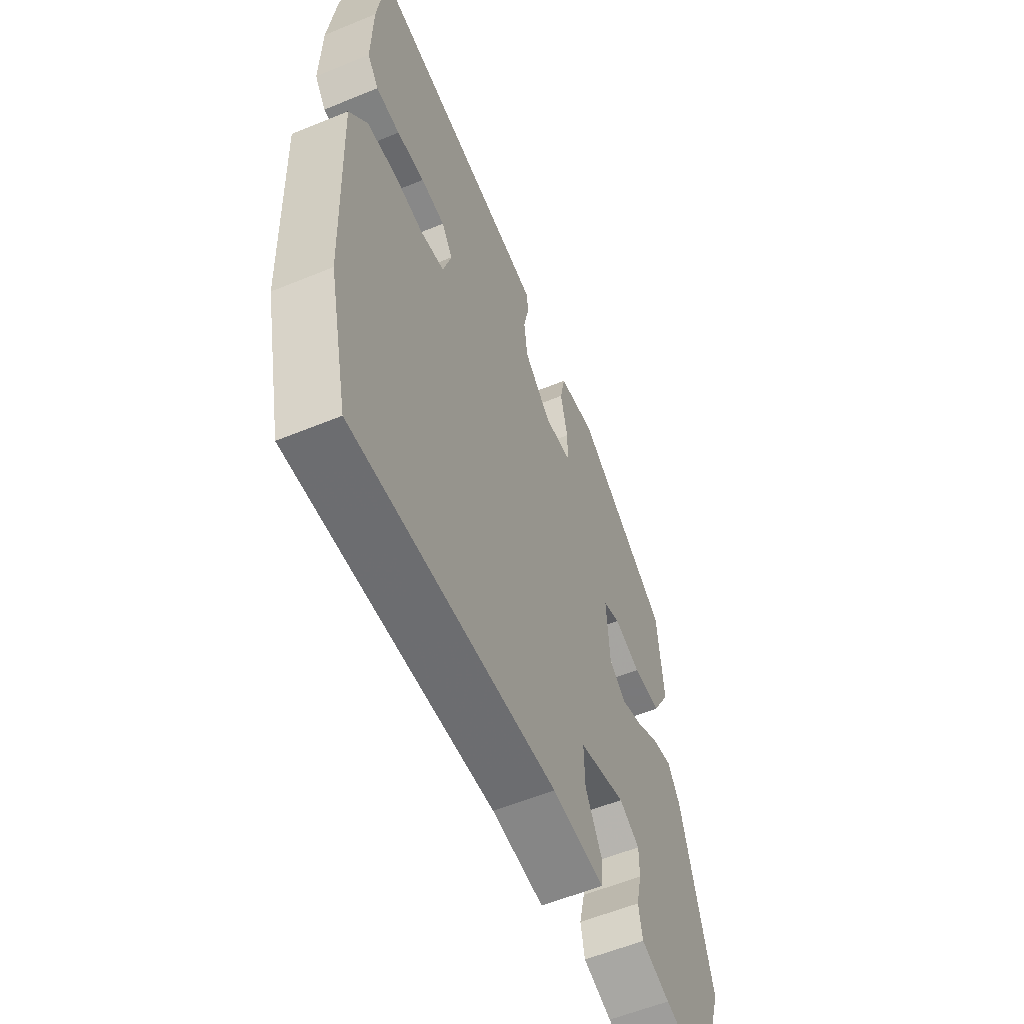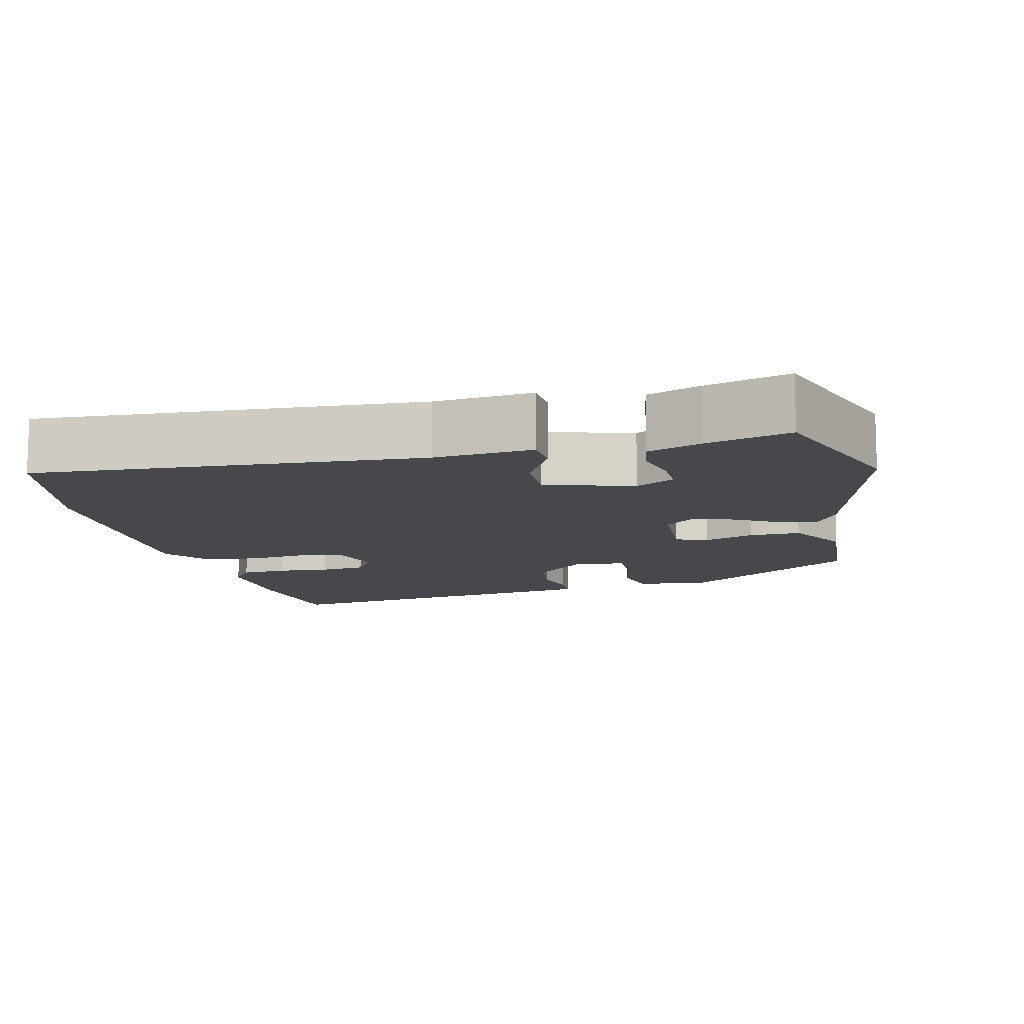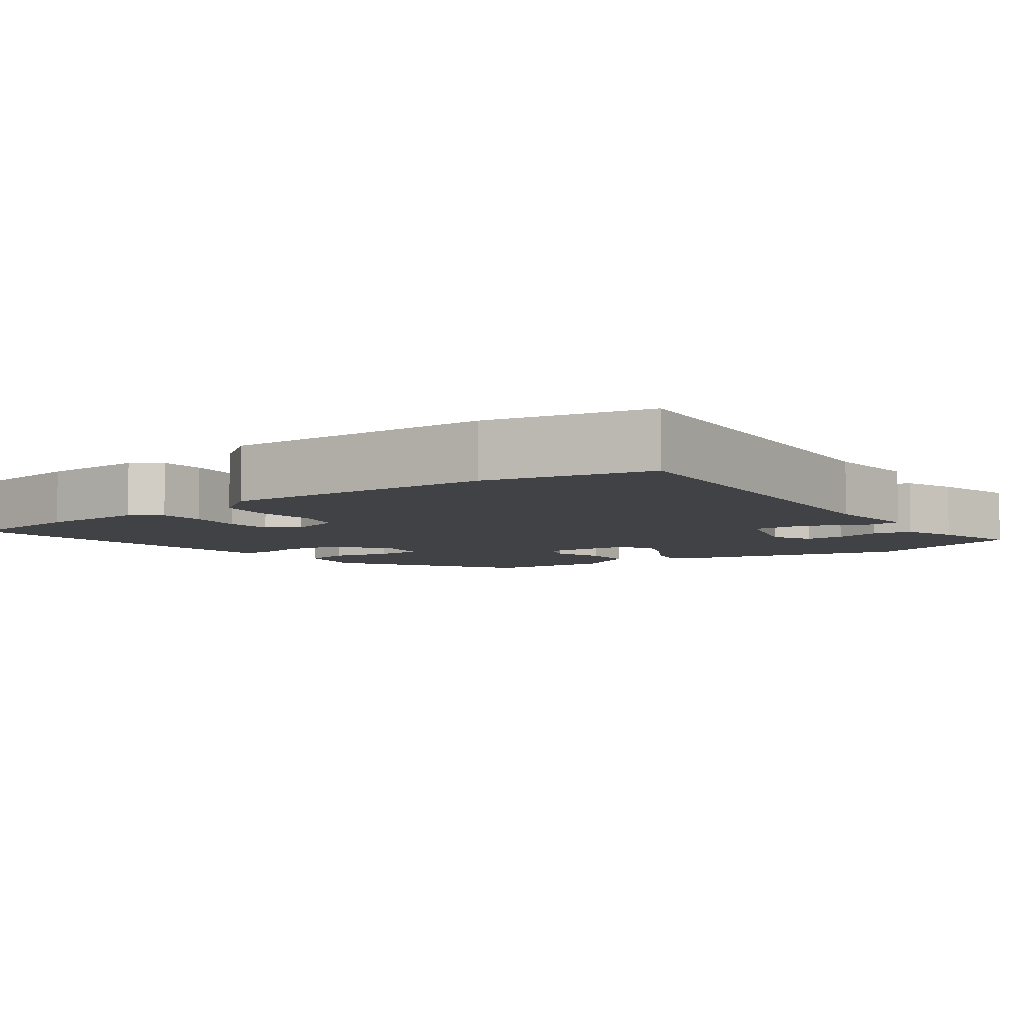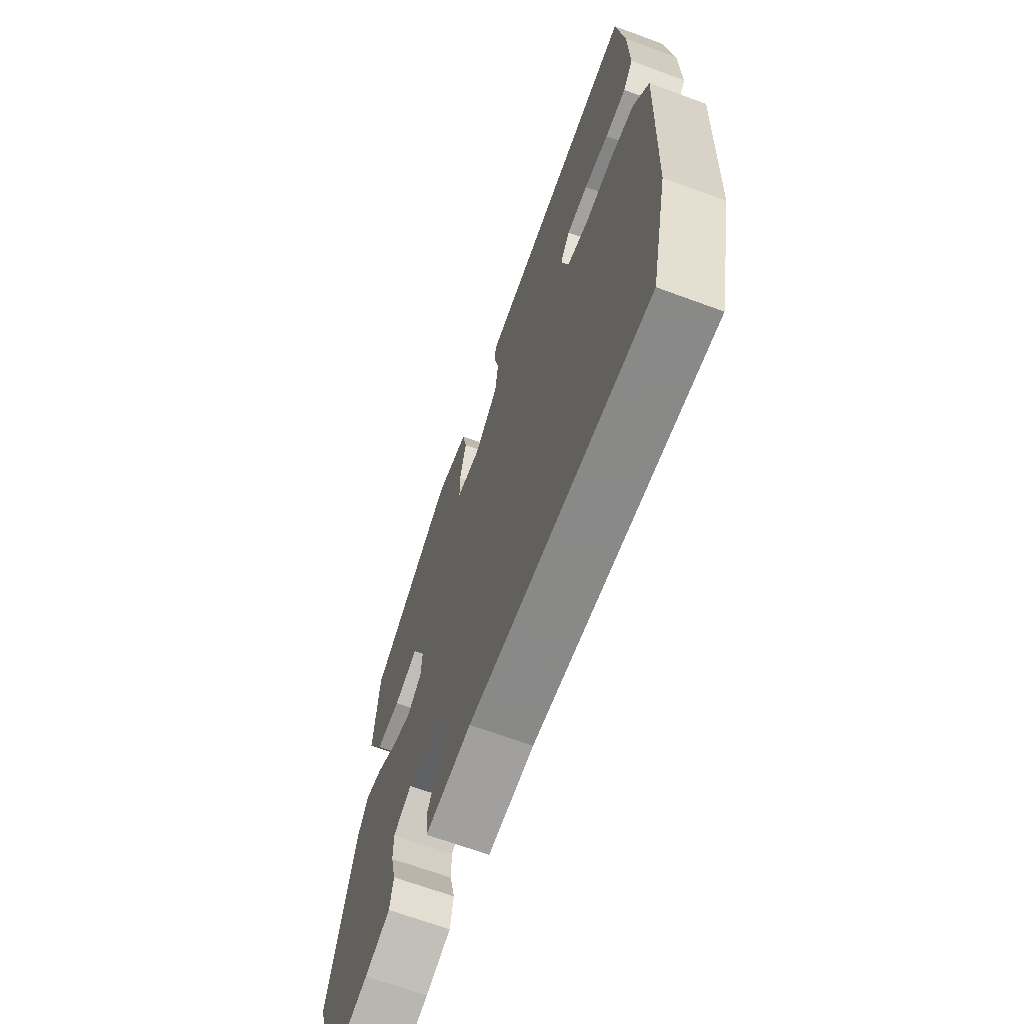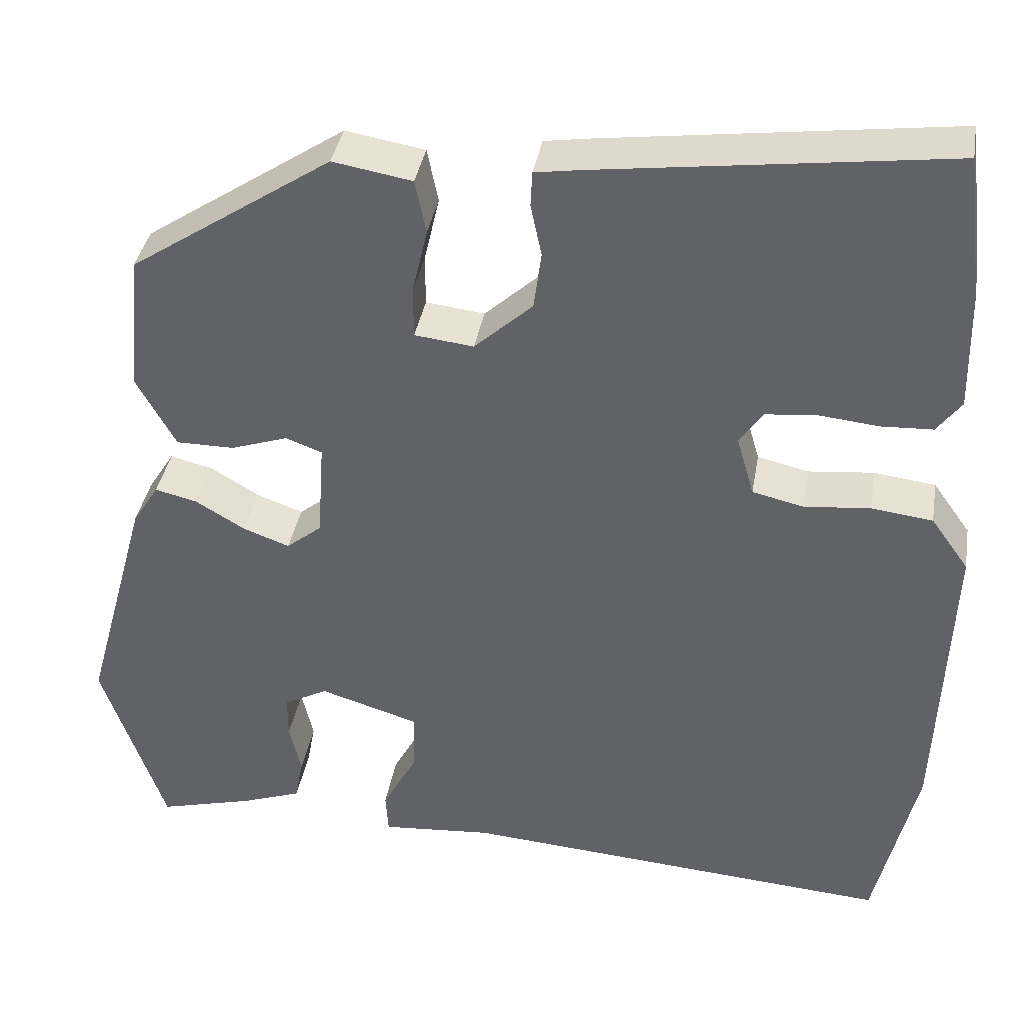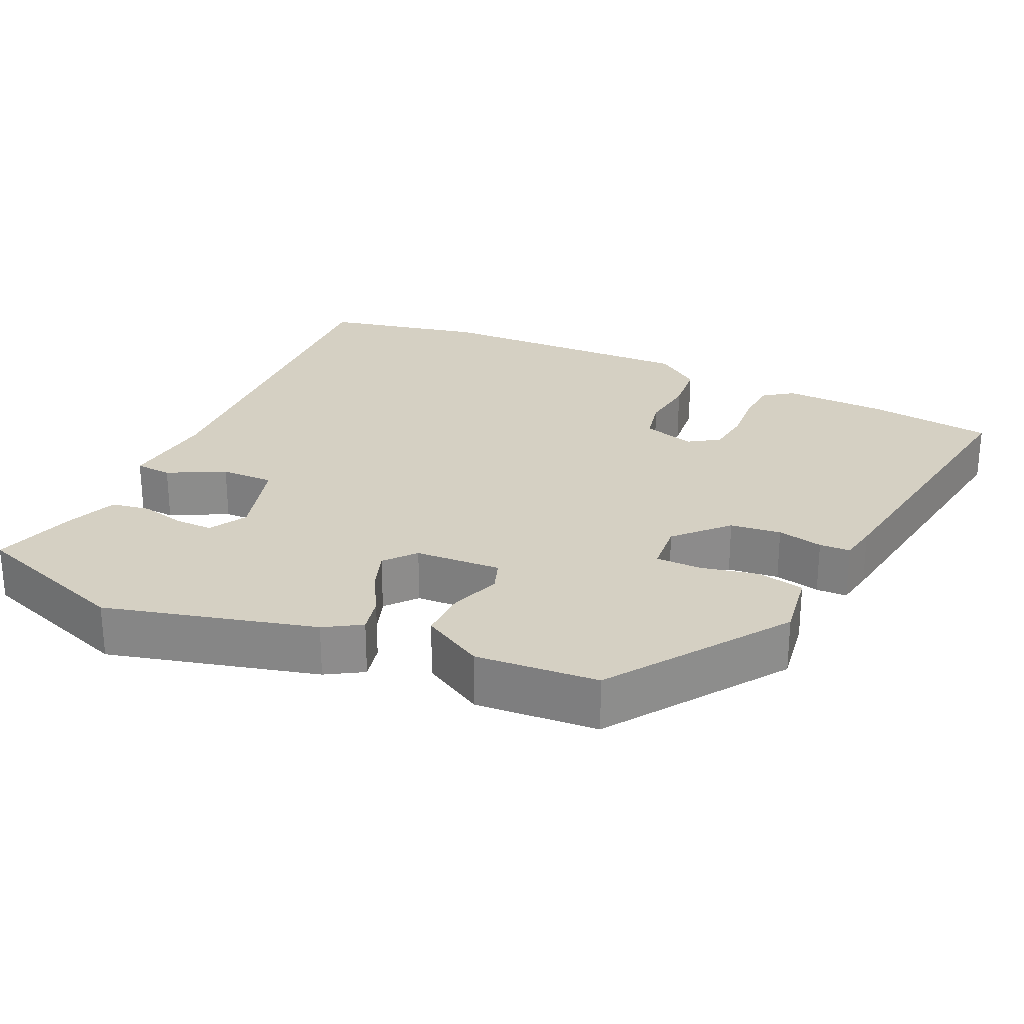
<metadata>
{"format":"obj","ext":"obj","renderer":"f3d","projection":"perspective","resolution":1024,"background":"white","views":[{"elev":-57.8,"azim":113.1,"up":"+Z"},{"elev":-11.2,"azim":-165.9,"up":"+Y"},{"elev":-6.4,"azim":126.3,"up":"+Y"},{"elev":-67.1,"azim":69.7,"up":"+Z"},{"elev":37.9,"azim":9.7,"up":"+Z"},{"elev":26.1,"azim":-64.3,"up":"+Y"}]}
</metadata>
<code>
v -0.478 0.07 -0.565
v -0.553 0.07 -0.344
v -0.475 0.07 -0.061
v -0.444 0.07 -0.012
v -0.394 0.07 -0.024
v -0.335 0.07 -0.059
v -0.28 0.07 -0.079
v -0.238 0.07 -0.045
v -0.23 0.07 0.072
v -0.273 0.07 0.088
v -0.341 0.07 0.065
v -0.41 0.07 0.065
v -0.456 0.07 0.149
v -0.441 0.07 0.315
v -0.201 0.07 0.475
v -0.107 0.07 0.459
v -0.094 0.07 0.395
v -0.112 0.07 0.316
v -0.112 0.07 0.255
v -0.042 0.07 0.247
v 0.027 0.07 0.31
v 0.036 0.07 0.379
v 0.023 0.07 0.441
v 0.025 0.07 0.483
v 0.077 0.07 0.491
v 0.494 0.07 0.546
v 0.515 0.07 0.375
v 0.518 0.07 0.233
v 0.489 0.07 0.194
v 0.428 0.07 0.191
v 0.357 0.07 0.198
v 0.296 0.07 0.192
v 0.268 0.07 0.151
v 0.289 0.07 0.079
v 0.35 0.07 0.065
v 0.428 0.07 0.073
v 0.501 0.07 0.064
v 0.546 0.07 0.001
v 0.532 0.07 -0.361
v 0.482 0.07 -0.578
v -0.035 0.07 -0.54
v -0.167 0.07 -0.551
v -0.17 0.07 -0.501
v -0.129 0.07 -0.425
v -0.127 0.07 -0.352
v -0.245 0.07 -0.316
v -0.297 0.07 -0.344
v -0.297 0.07 -0.396
v -0.283 0.07 -0.457
v -0.293 0.07 -0.509
v -0.365 0.07 -0.535
v -0.478 0 -0.565
v -0.553 0 -0.344
v -0.475 0 -0.061
v -0.444 0 -0.012
v -0.394 0 -0.024
v -0.335 0 -0.059
v -0.28 0 -0.079
v -0.238 0 -0.045
v -0.23 0 0.072
v -0.273 0 0.088
v -0.341 0 0.065
v -0.41 0 0.065
v -0.456 0 0.149
v -0.441 0 0.315
v -0.201 0 0.475
v -0.107 0 0.459
v -0.094 0 0.395
v -0.112 0 0.316
v -0.112 0 0.255
v -0.042 0 0.247
v 0.027 0 0.31
v 0.036 0 0.379
v 0.023 0 0.441
v 0.025 0 0.483
v 0.077 0 0.491
v 0.494 0 0.546
v 0.515 0 0.375
v 0.518 0 0.233
v 0.489 0 0.194
v 0.428 0 0.191
v 0.357 0 0.198
v 0.296 0 0.192
v 0.268 0 0.151
v 0.289 0 0.079
v 0.35 0 0.065
v 0.428 0 0.073
v 0.501 0 0.064
v 0.546 0 0.001
v 0.532 0 -0.361
v 0.482 0 -0.578
v -0.035 0 -0.54
v -0.167 0 -0.551
v -0.17 0 -0.501
v -0.129 0 -0.425
v -0.127 0 -0.352
v -0.245 0 -0.316
v -0.297 0 -0.344
v -0.297 0 -0.396
v -0.283 0 -0.457
v -0.293 0 -0.509
v -0.365 0 -0.535
f 48 49 50 51
f 47 48 51 1
f 41 42 43 44
f 41 44 45
f 40 41 45
f 39 40 45
f 38 39 45 46
f 35 36 37 38
f 34 35 38 46
f 28 29 30 31
f 28 31 32
f 27 28 32
f 26 27 32
f 25 26 32 33
f 22 23 24 25
f 21 22 25 33
f 15 16 17 18
f 15 18 19
f 14 15 19
f 13 14 19
f 10 11 12 13
f 10 13 19 20
f 3 4 5 6
f 3 6 7
f 47 1 2 3
f 47 3 7
f 46 47 7 8
f 34 46 8 9
f 20 21 33 34
f 9 10 20 34
f 102 101 100 99
f 52 102 99 98
f 95 94 93 92
f 96 95 92
f 96 92 91
f 96 91 90
f 97 96 90 89
f 89 88 87 86
f 97 89 86 85
f 82 81 80 79
f 83 82 79
f 83 79 78
f 83 78 77
f 84 83 77 76
f 76 75 74 73
f 84 76 73 72
f 69 68 67 66
f 70 69 66
f 70 66 65
f 70 65 64
f 64 63 62 61
f 71 70 64 61
f 57 56 55 54
f 58 57 54
f 54 53 52 98
f 58 54 98
f 59 58 98 97
f 60 59 97 85
f 85 84 72 71
f 85 71 61 60
f 1 52 53 2
f 2 53 54 3
f 3 54 55 4
f 4 55 56 5
f 5 56 57 6
f 6 57 58 7
f 7 58 59 8
f 8 59 60 9
f 9 60 61 10
f 10 61 62 11
f 11 62 63 12
f 12 63 64 13
f 13 64 65 14
f 14 65 66 15
f 15 66 67 16
f 16 67 68 17
f 17 68 69 18
f 18 69 70 19
f 19 70 71 20
f 20 71 72 21
f 21 72 73 22
f 22 73 74 23
f 23 74 75 24
f 24 75 76 25
f 25 76 77 26
f 26 77 78 27
f 27 78 79 28
f 28 79 80 29
f 29 80 81 30
f 30 81 82 31
f 31 82 83 32
f 32 83 84 33
f 33 84 85 34
f 34 85 86 35
f 35 86 87 36
f 36 87 88 37
f 37 88 89 38
f 38 89 90 39
f 39 90 91 40
f 40 91 92 41
f 41 92 93 42
f 42 93 94 43
f 43 94 95 44
f 44 95 96 45
f 45 96 97 46
f 46 97 98 47
f 47 98 99 48
f 48 99 100 49
f 49 100 101 50
f 50 101 102 51
f 51 102 52 1

</code>
